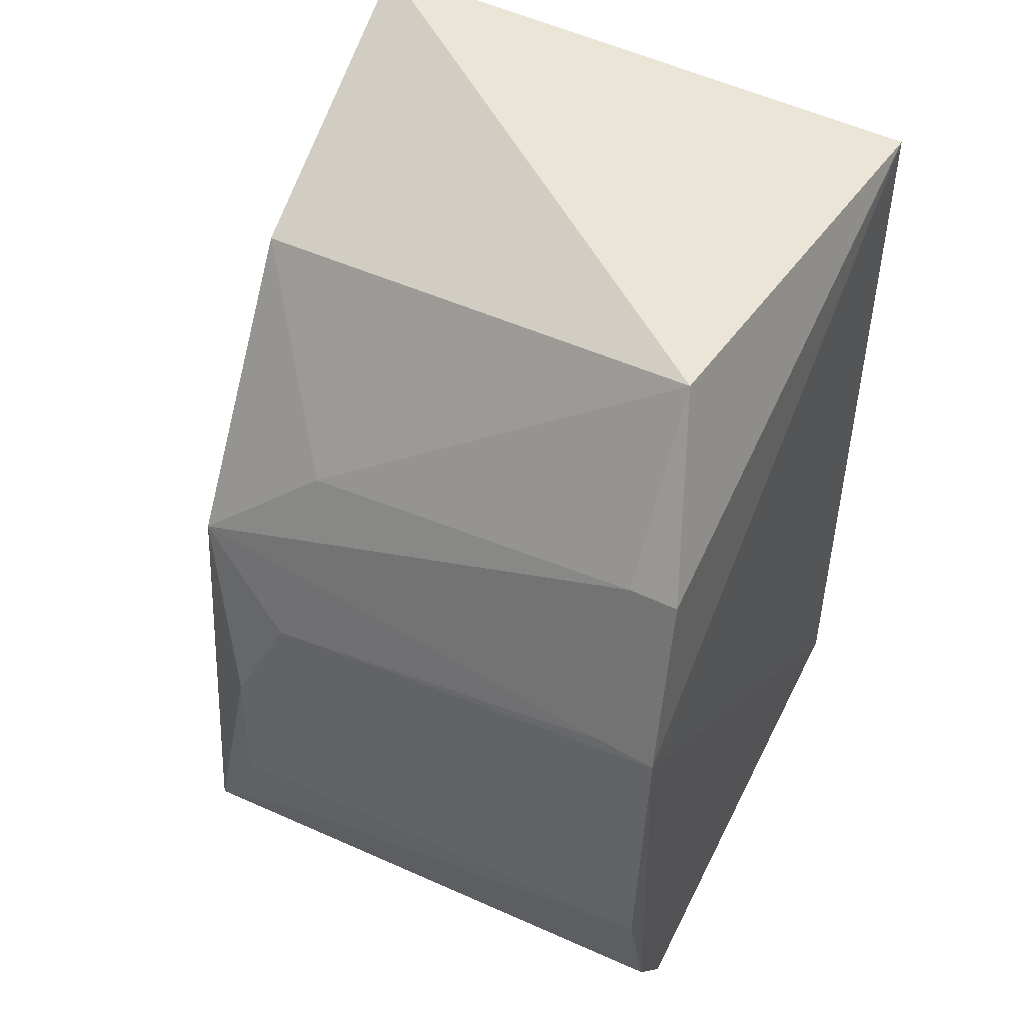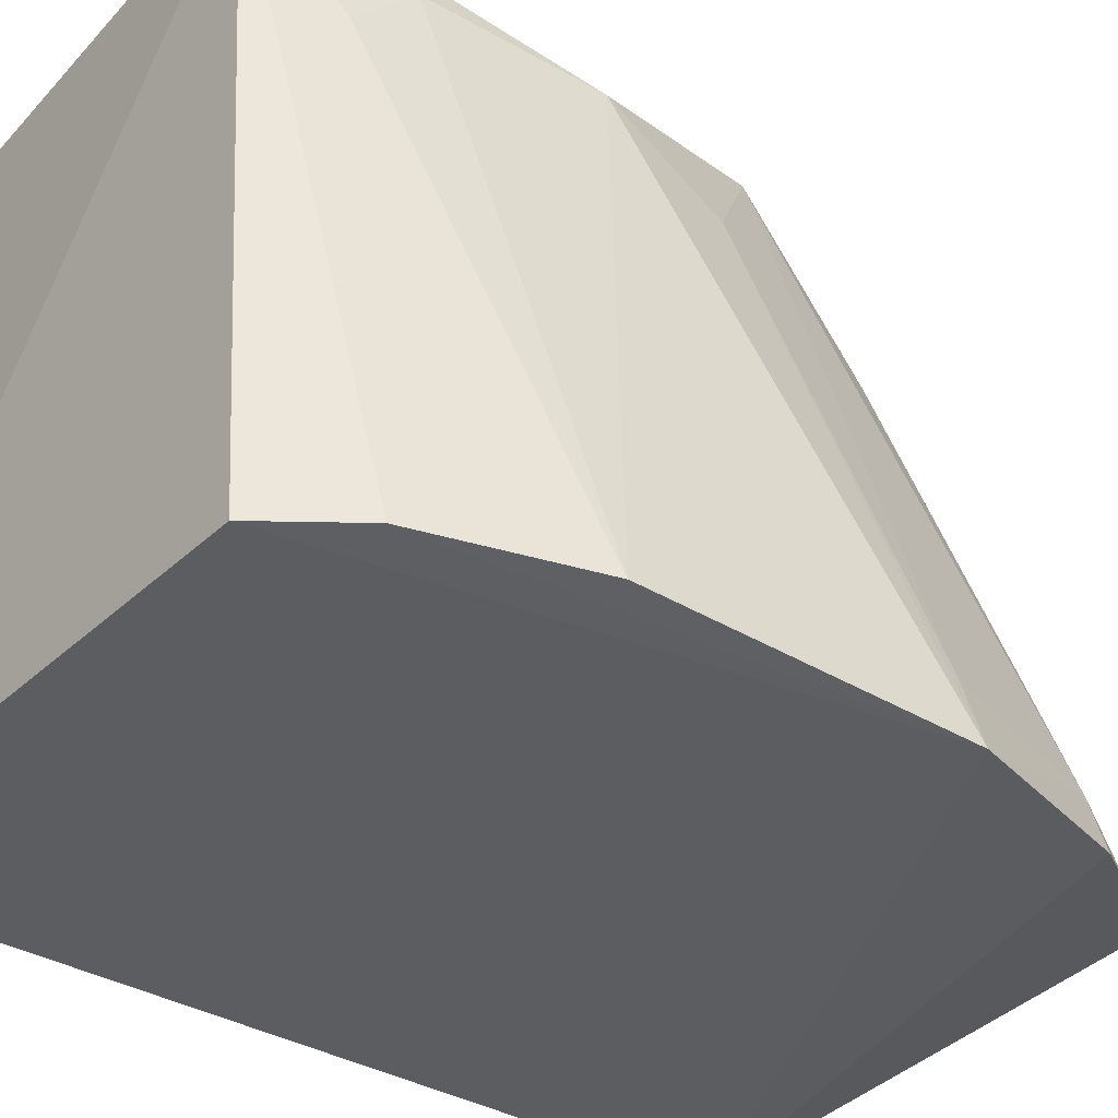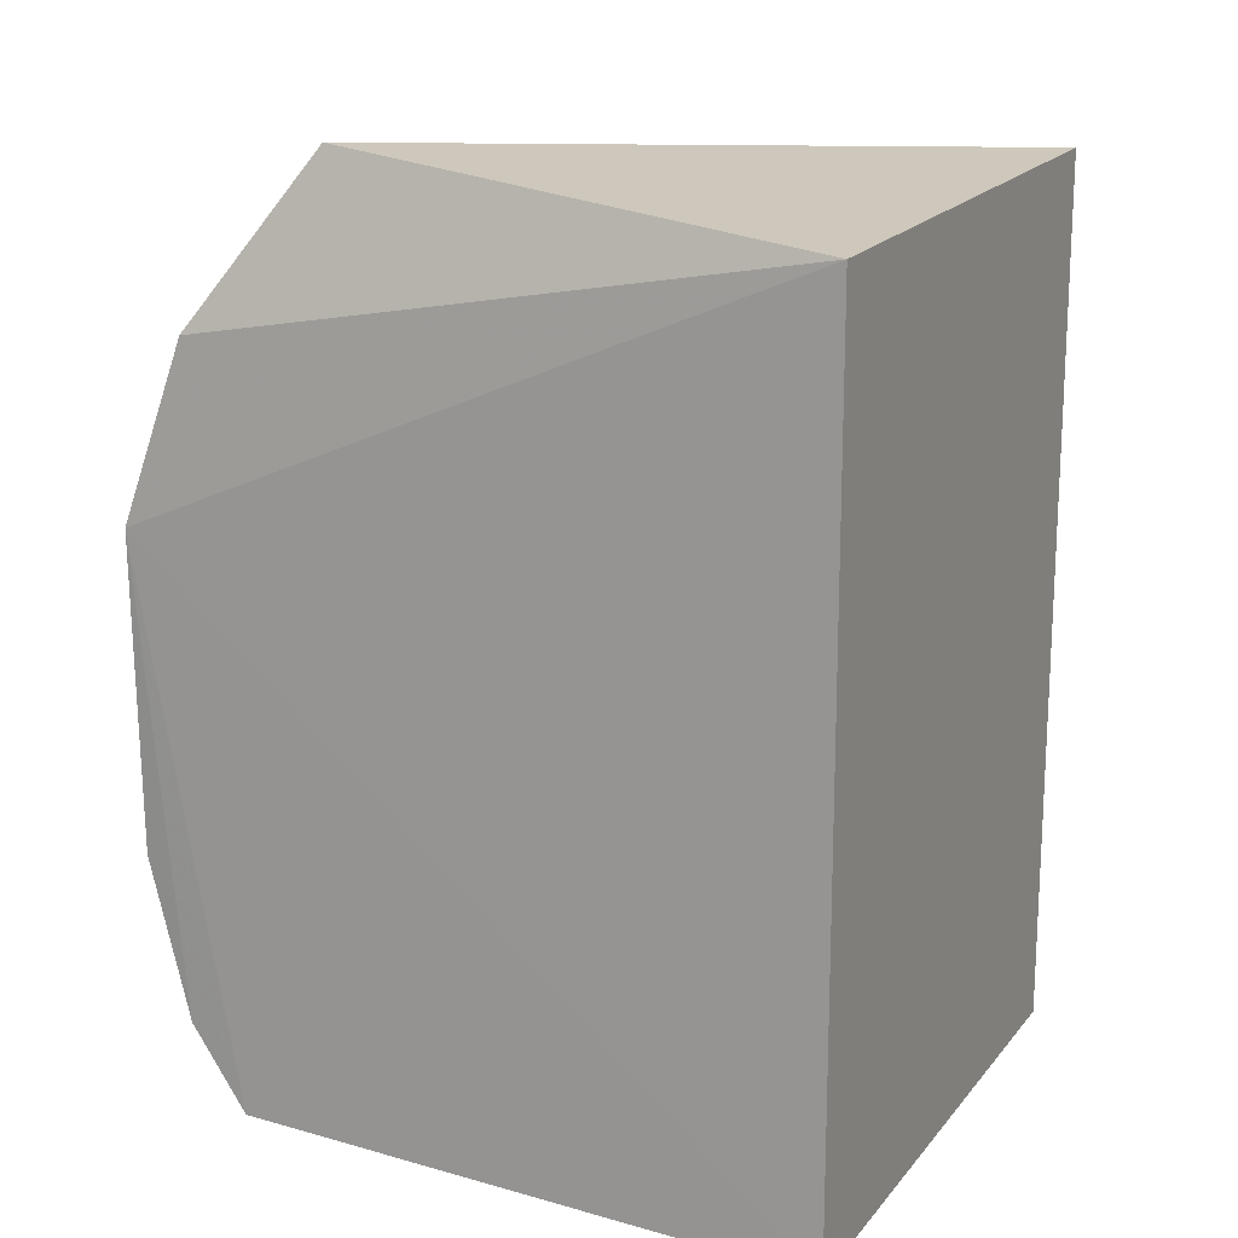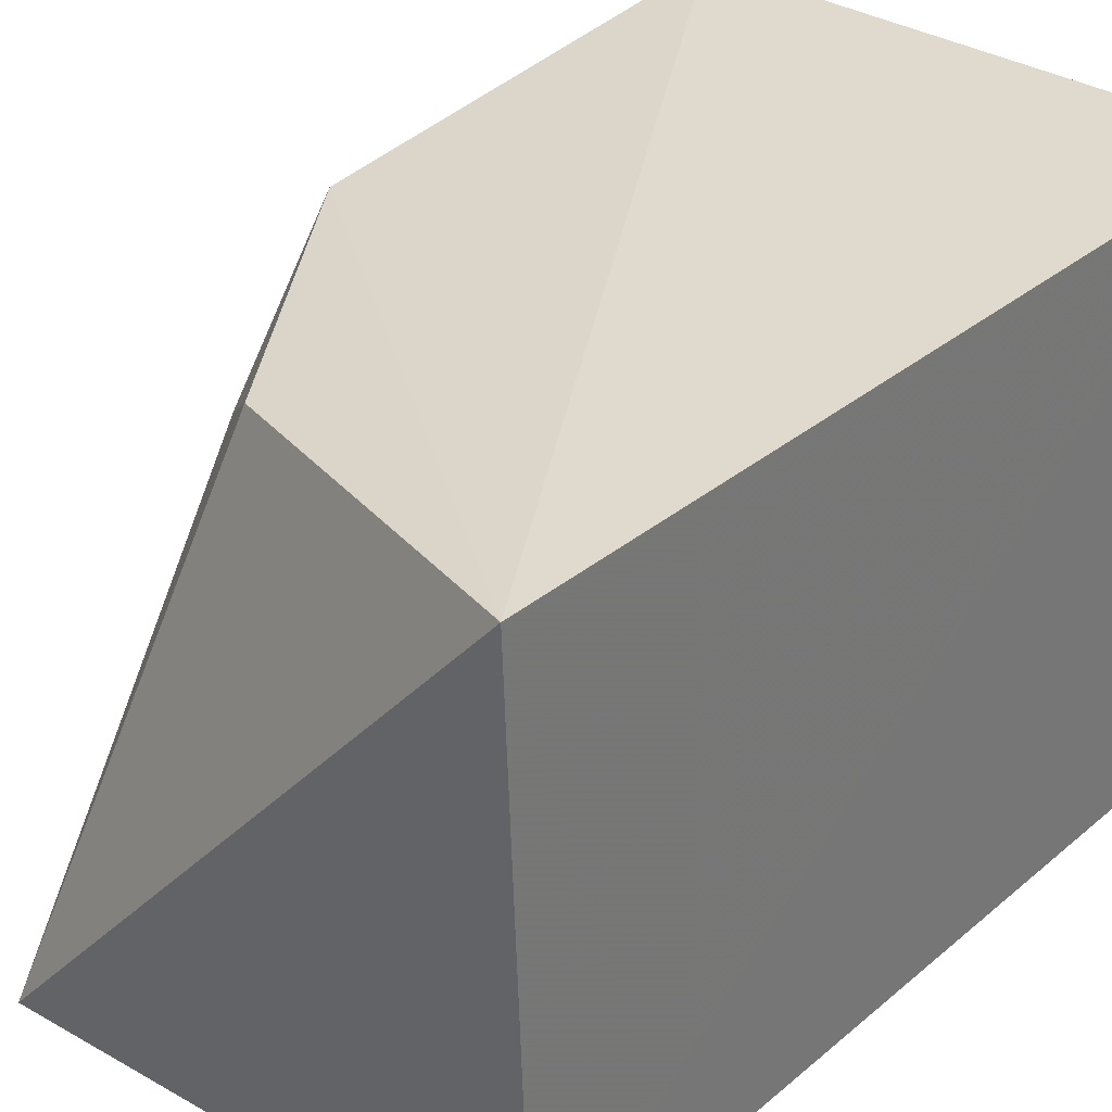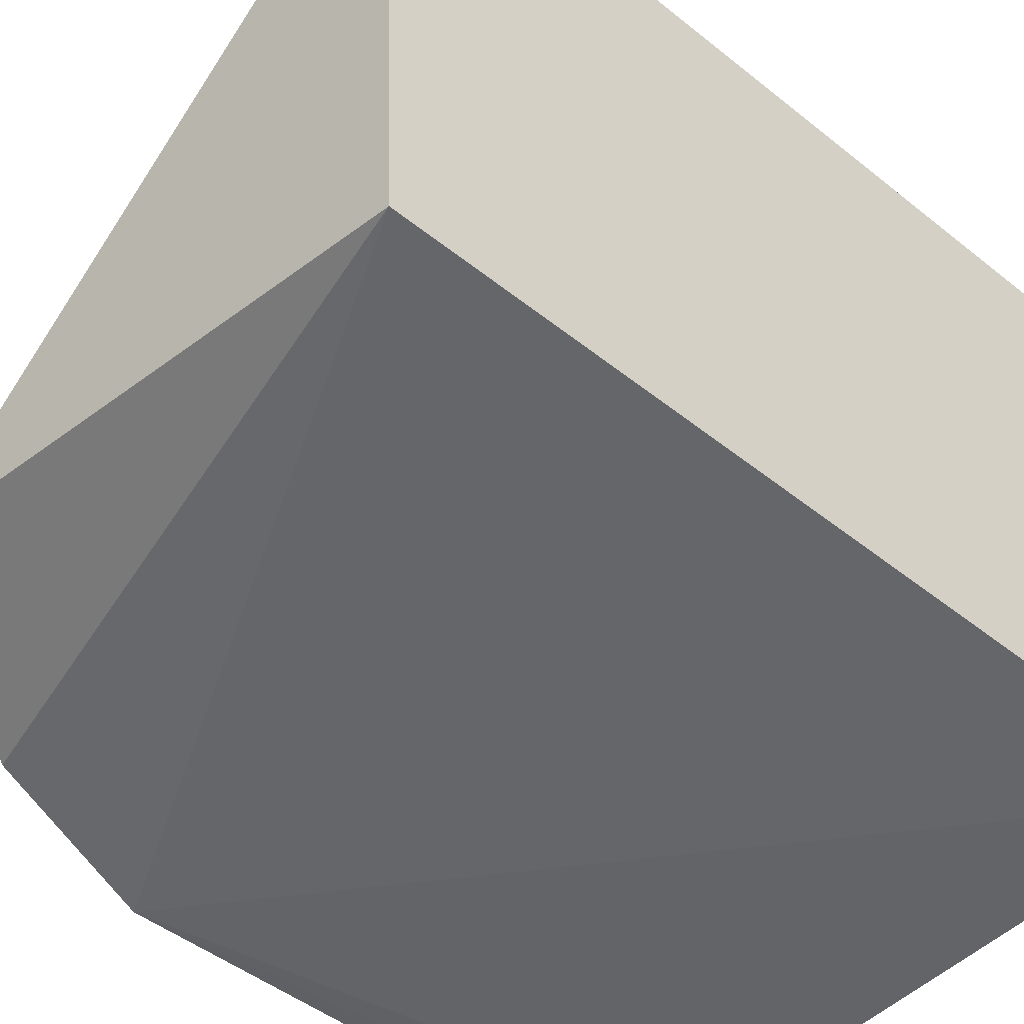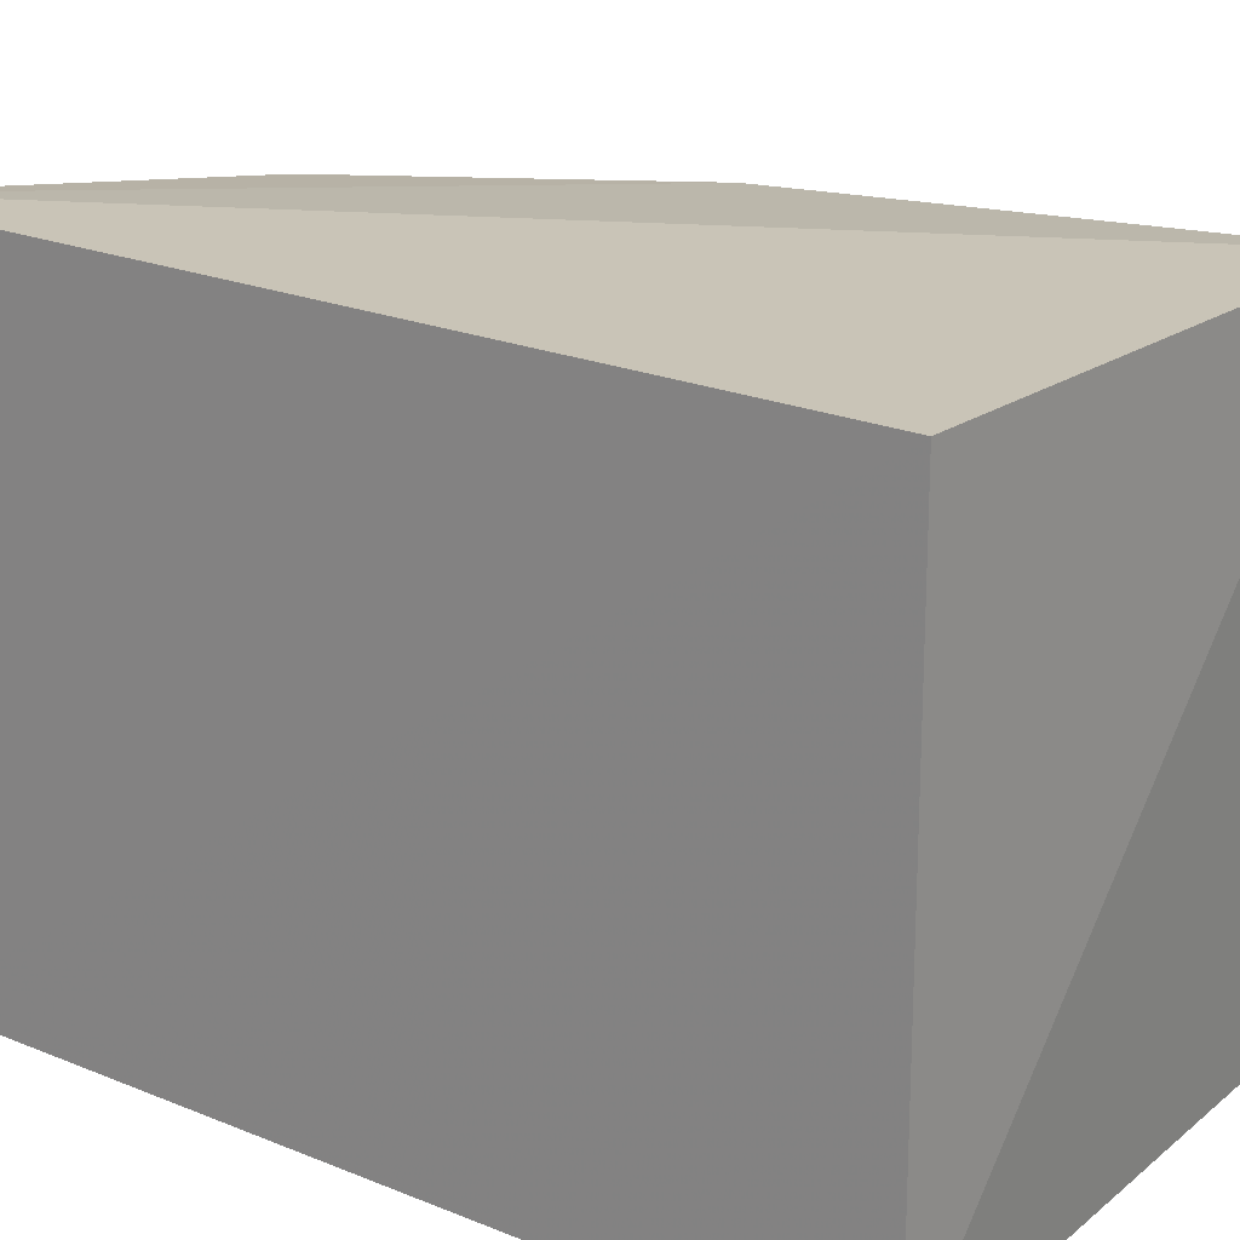
<metadata>
{"format":"obj","ext":"obj","renderer":"f3d","projection":"perspective","resolution":1024,"background":"white","views":[{"elev":49.1,"azim":116.2,"up":"+Y"},{"elev":-37.5,"azim":54.0,"up":"+Z"},{"elev":16.2,"azim":-154.4,"up":"+Y"},{"elev":34.0,"azim":-138.6,"up":"+Z"},{"elev":-50.3,"azim":-131.2,"up":"+Z"},{"elev":20.0,"azim":-52.9,"up":"+Z"}]}
</metadata>
<code>
v 0.04777 0.01182 0.04492
v 0.05363 -0.008911 0.04531
v 0.0564 0.006731 0.0289
v 0.03859 0.01418 0.02945
v 0.03859 -0.009037 0.04552
v 0.05159 0.01583 0.03049
v 0.05286 0.004479 0.04482
v 0.03861 0.01482 0.0458
v 0.03859 -0.009037 0.02945
v 0.05479 0.01141 0.02918
v 0.05457 -0.0005299 0.04319
v 0.05243 0.007975 0.04107
v 0.05381 -0.008057 0.02908
v 0.05455 0.01114 0.03057
v 0.05641 -0.001604 0.02912
v 0.05424 0.0027 0.04168
v 0.05604 0.0065 0.03059
v 0.05439 -0.005058 0.04346
v 0.0553 -0.005867 0.02909
v 0.05441 -0.006617 0.04174
f 8 5 2
f 8 4 5
f 8 6 4
f 8 1 6
f 8 7 1
f 8 2 7
f 9 2 5
f 9 5 4
f 9 4 3
f 10 3 4
f 10 4 6
f 11 7 2
f 12 6 1
f 12 1 7
f 13 9 3
f 13 2 9
f 14 3 10
f 14 12 7
f 14 10 6
f 14 6 12
f 15 3 11
f 16 11 3
f 16 7 11
f 17 14 7
f 17 3 14
f 17 16 3
f 17 7 16
f 18 15 11
f 18 11 2
f 19 13 3
f 19 3 15
f 19 15 2
f 19 2 13
f 20 18 2
f 20 2 15
f 20 15 18

</code>
